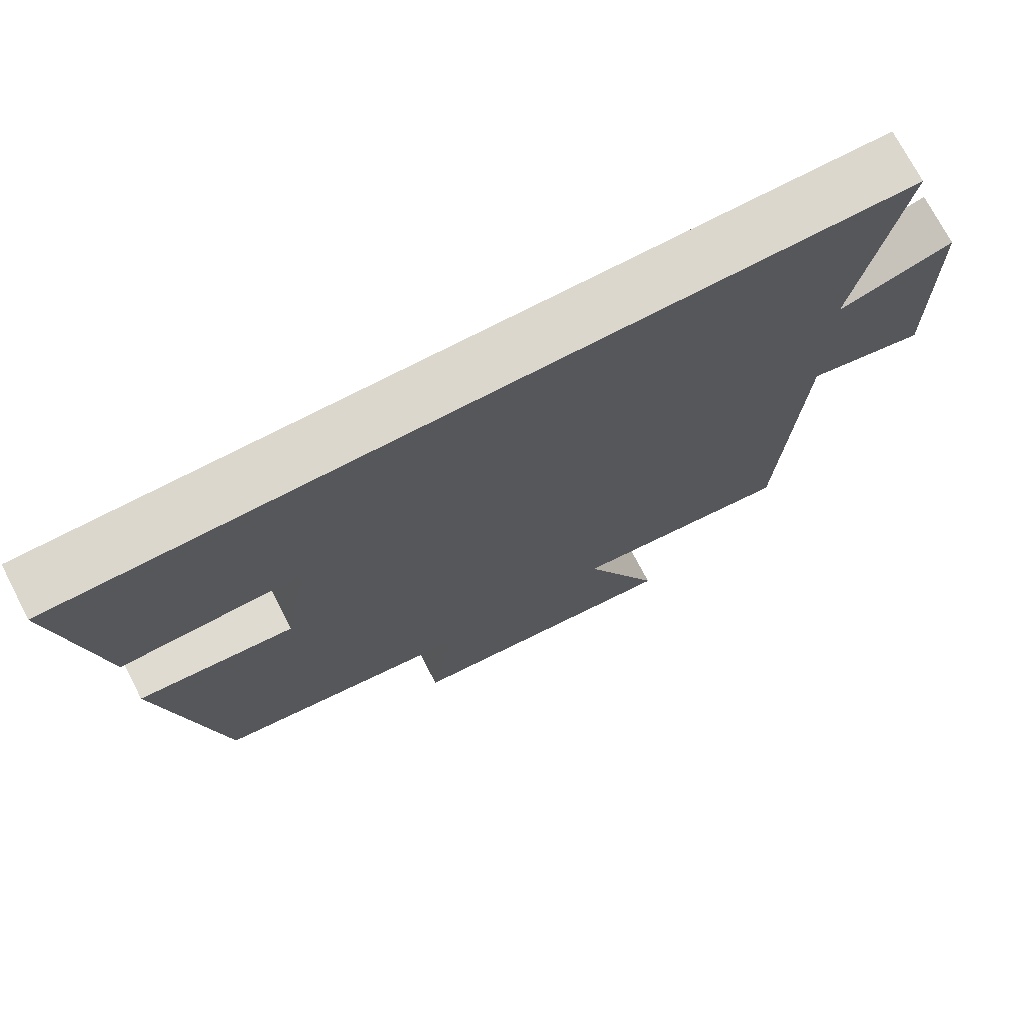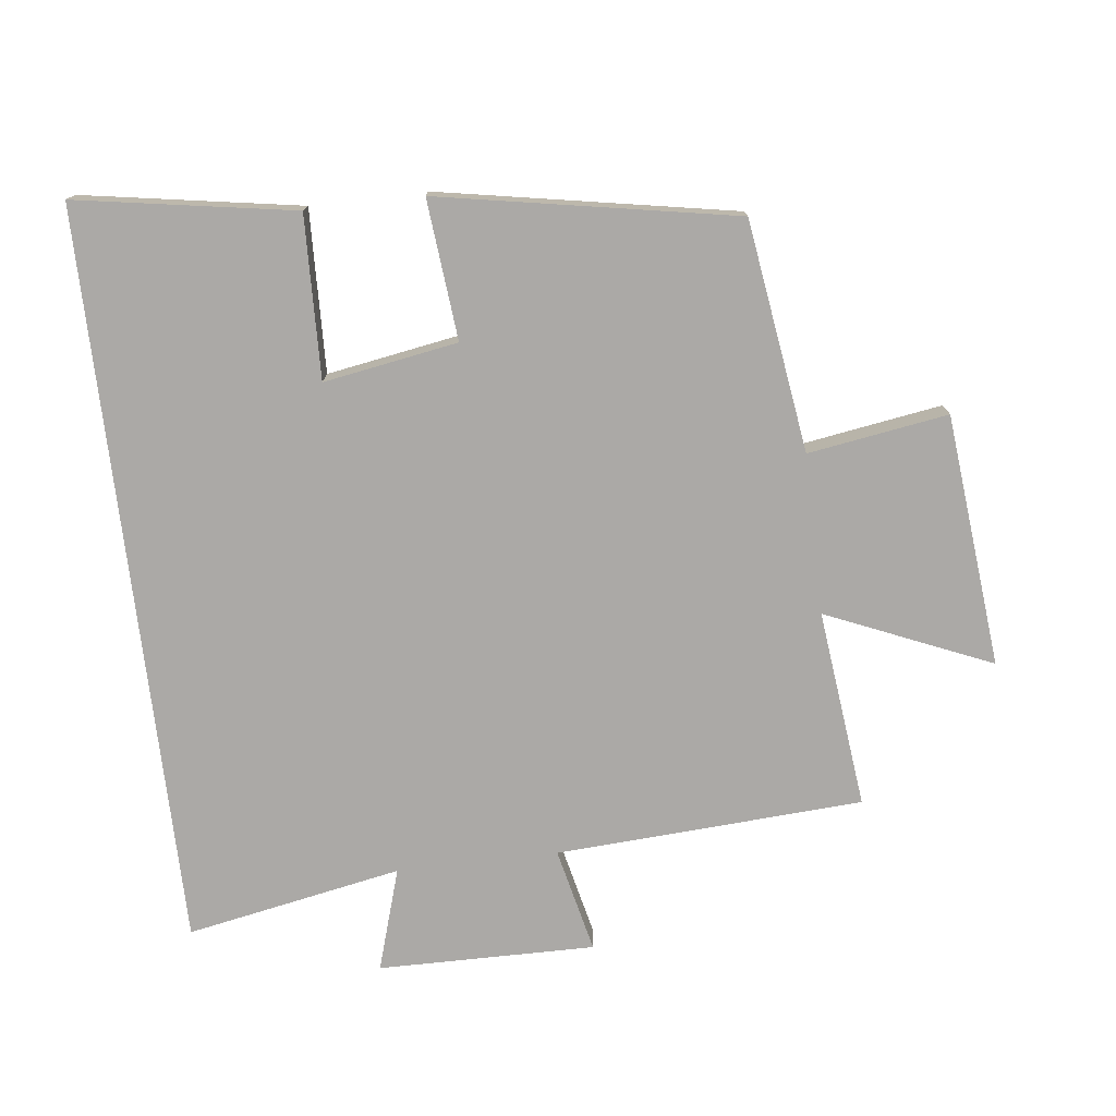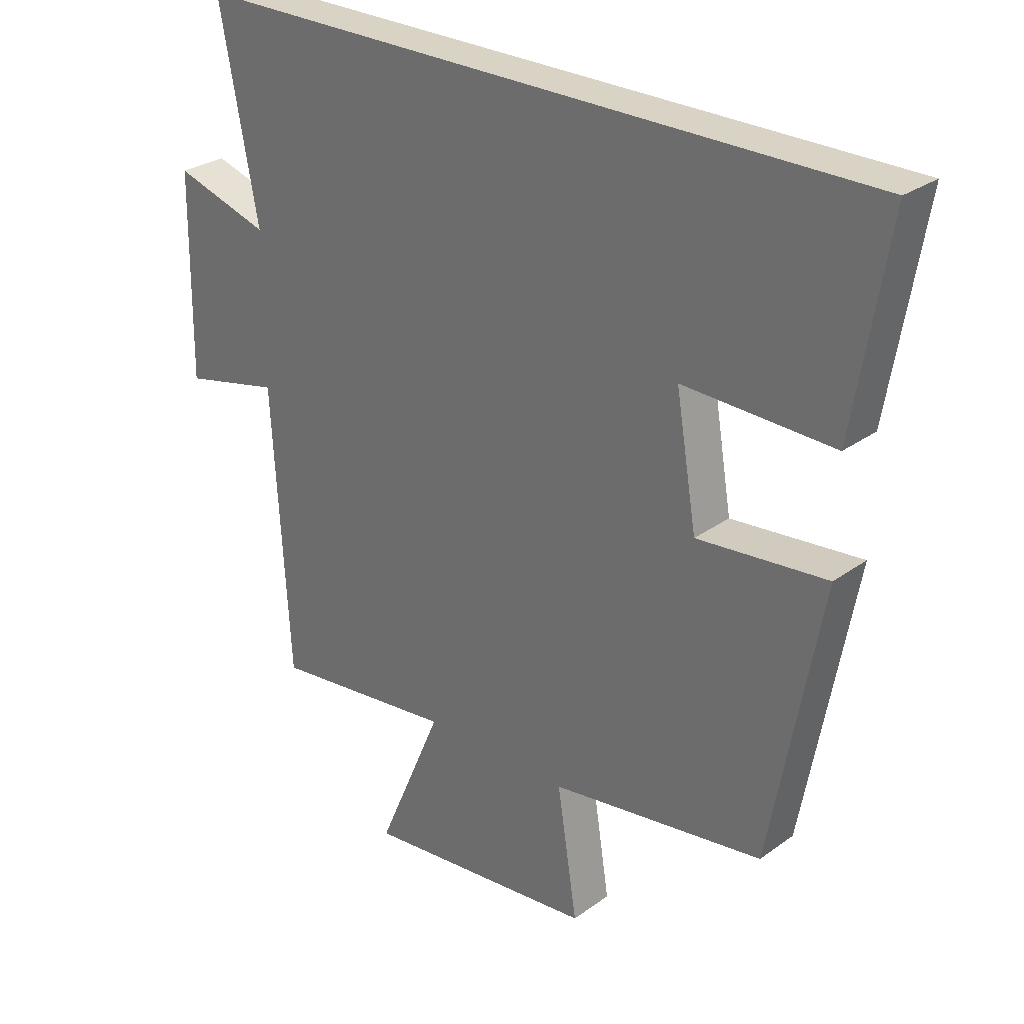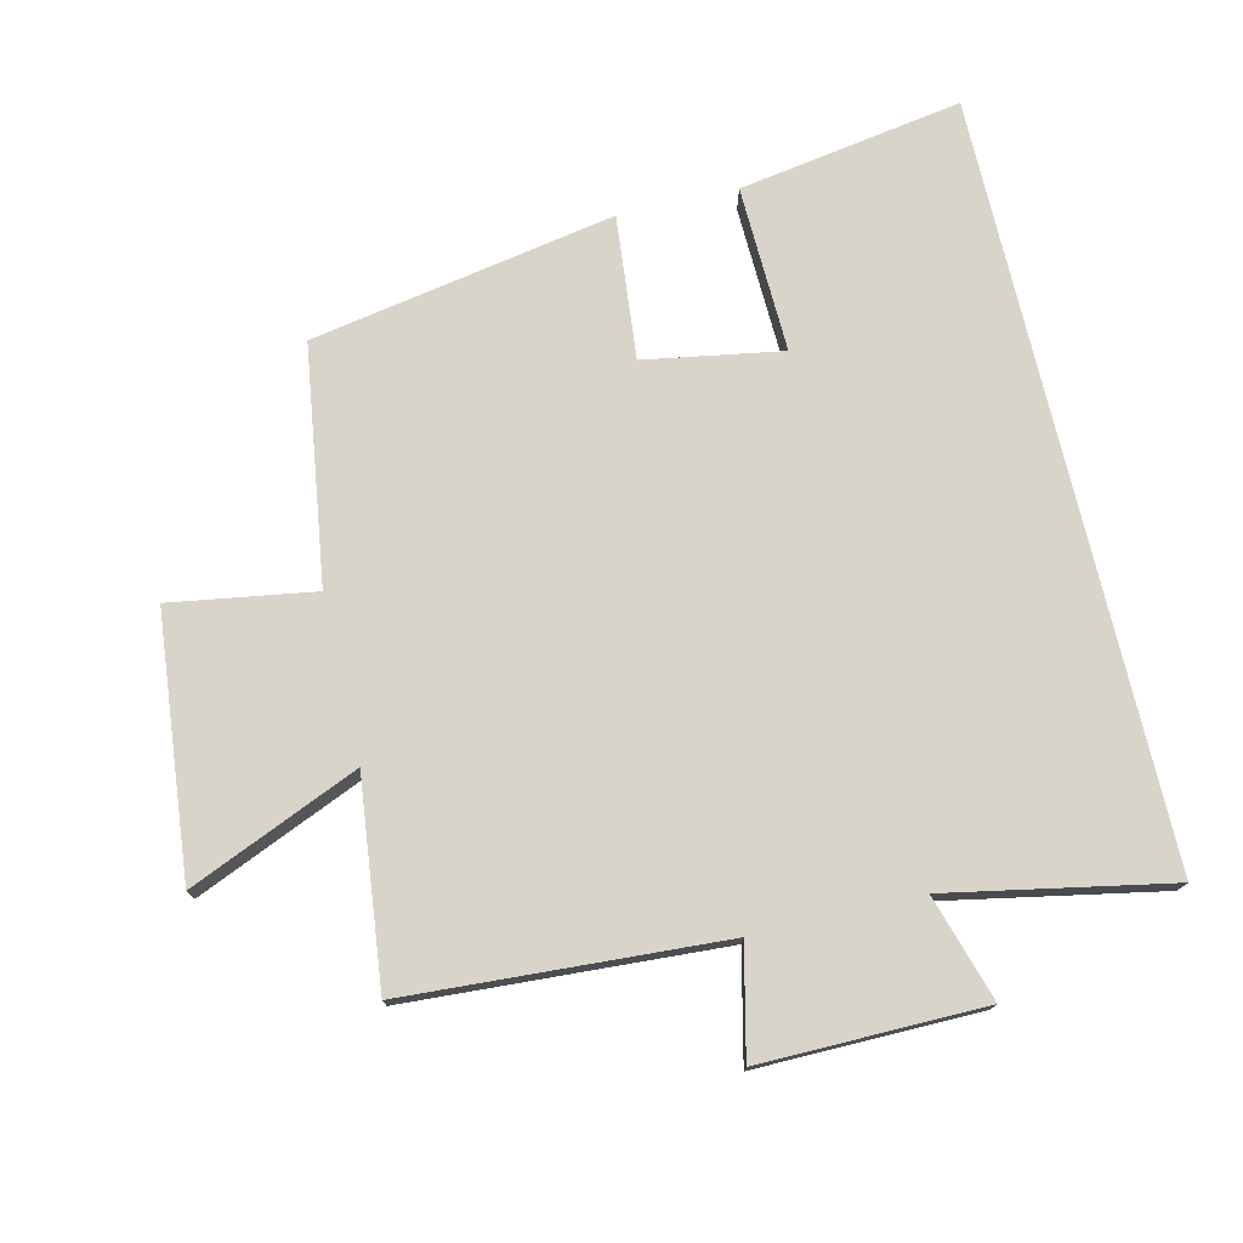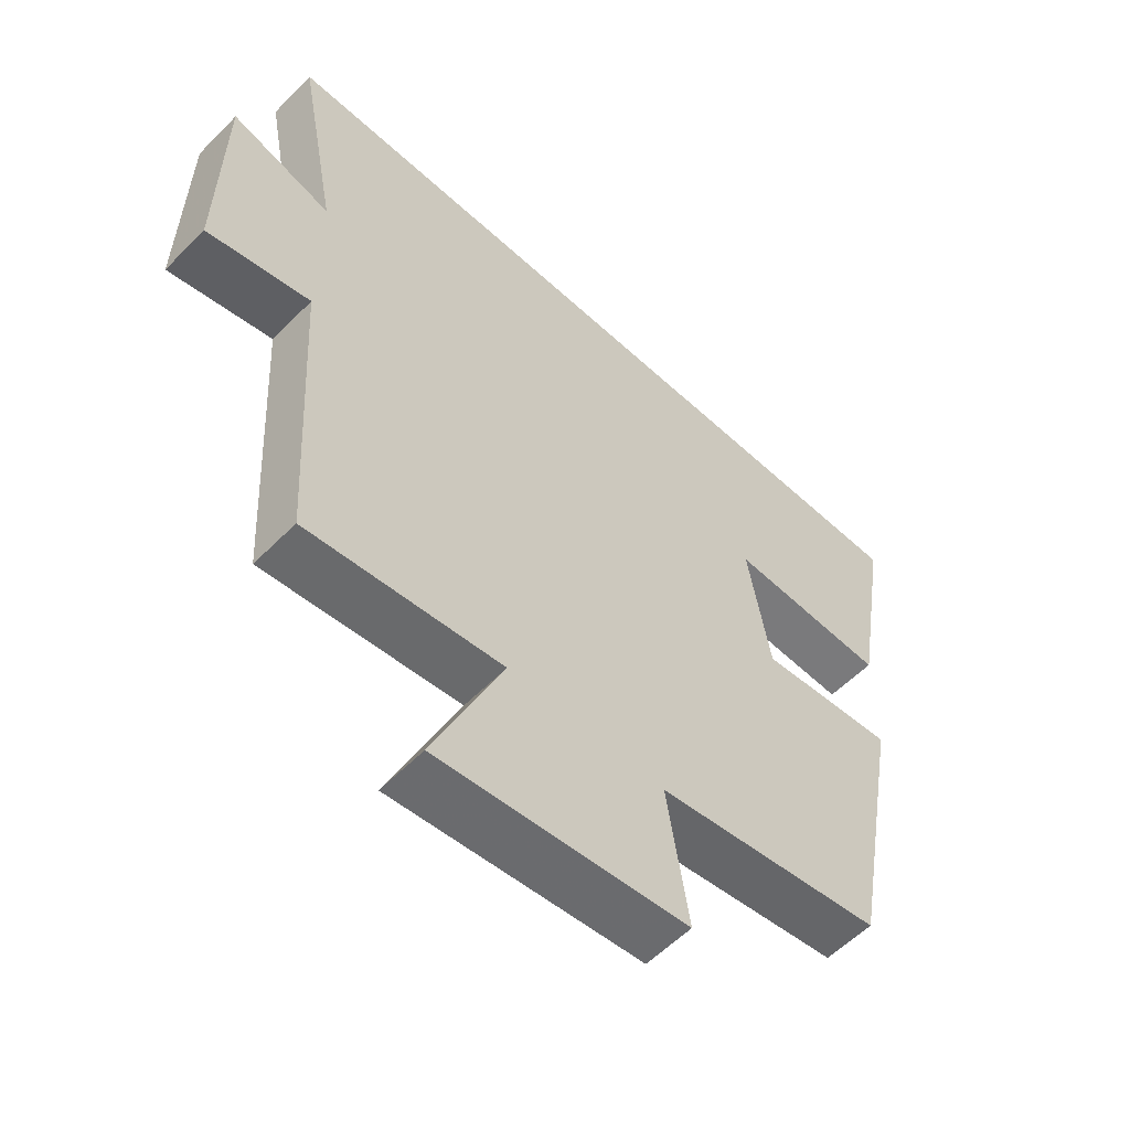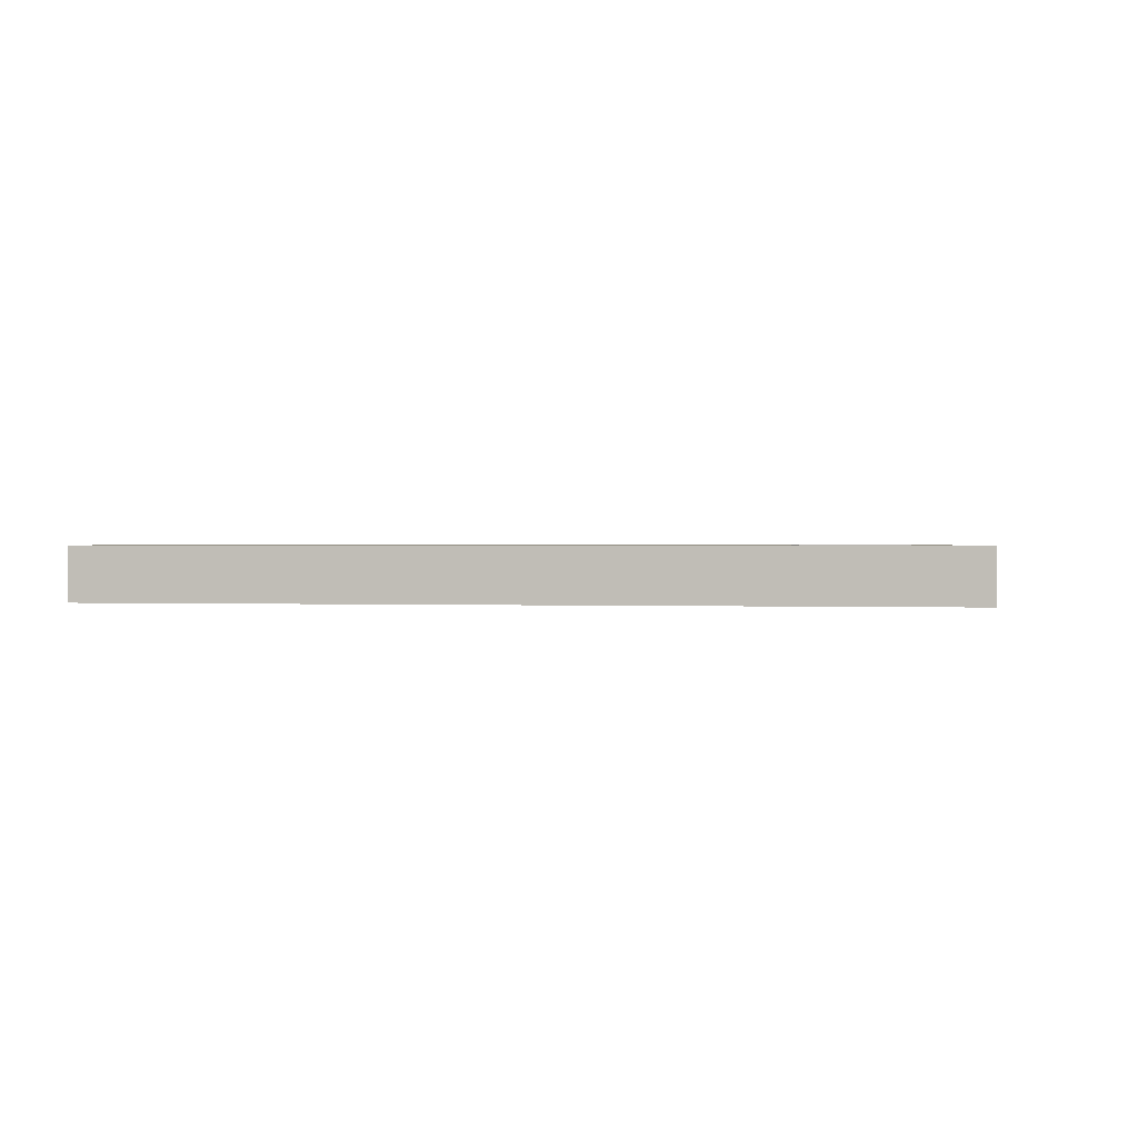
<metadata>
{"format":"obj","ext":"obj","renderer":"f3d","projection":"perspective","resolution":1024,"background":"white","views":[{"elev":73.1,"azim":152.5,"up":"+Z"},{"elev":-75.6,"azim":96.8,"up":"+Y"},{"elev":28.3,"azim":42.7,"up":"+Z"},{"elev":75.4,"azim":-103.2,"up":"+Y"},{"elev":-57.1,"azim":-43.8,"up":"+Z"},{"elev":0.7,"azim":10.2,"up":"+Y"}]}
</metadata>
<code>
v 0.555 0.07 0.5
v 0.5 0.07 0.171
v 0.255 0.07 0.179
v 0.289 0.07 -0.023
v 0.5 0.07 -0.003
v 0.418 0.07 -0.45
v 0.069 0.07 -0.5
v 0.102 0.07 -0.711
v -0.28 0.07 -0.749
v -0.173 0.07 -0.5
v -0.473 0.07 -0.534
v -0.5 0.07 -0.07
v -0.659 0.07 -0.106
v -0.655 0.07 0.222
v -0.5 0.07 0.174
v -0.562 0.07 0.5
v 0.555 0 0.5
v 0.5 0 0.171
v 0.255 0 0.179
v 0.289 0 -0.023
v 0.5 0 -0.003
v 0.418 0 -0.45
v 0.069 0 -0.5
v 0.102 0 -0.711
v -0.28 0 -0.749
v -0.173 0 -0.5
v -0.473 0 -0.534
v -0.5 0 -0.07
v -0.659 0 -0.106
v -0.655 0 0.222
v -0.5 0 0.174
v -0.562 0 0.5
f 15 16 1
f 12 13 14 15
f 10 11 12 15
f 7 8 9 10
f 4 5 6 7
f 3 4 7 10
f 1 2 3
f 15 1 3
f 3 10 15
f 17 32 31
f 31 30 29 28
f 31 28 27 26
f 26 25 24 23
f 23 22 21 20
f 26 23 20 19
f 19 18 17
f 19 17 31
f 31 26 19
f 1 17 18 2
f 2 18 19 3
f 3 19 20 4
f 4 20 21 5
f 5 21 22 6
f 6 22 23 7
f 7 23 24 8
f 8 24 25 9
f 9 25 26 10
f 10 26 27 11
f 11 27 28 12
f 12 28 29 13
f 13 29 30 14
f 14 30 31 15
f 15 31 32 16
f 16 32 17 1

</code>
